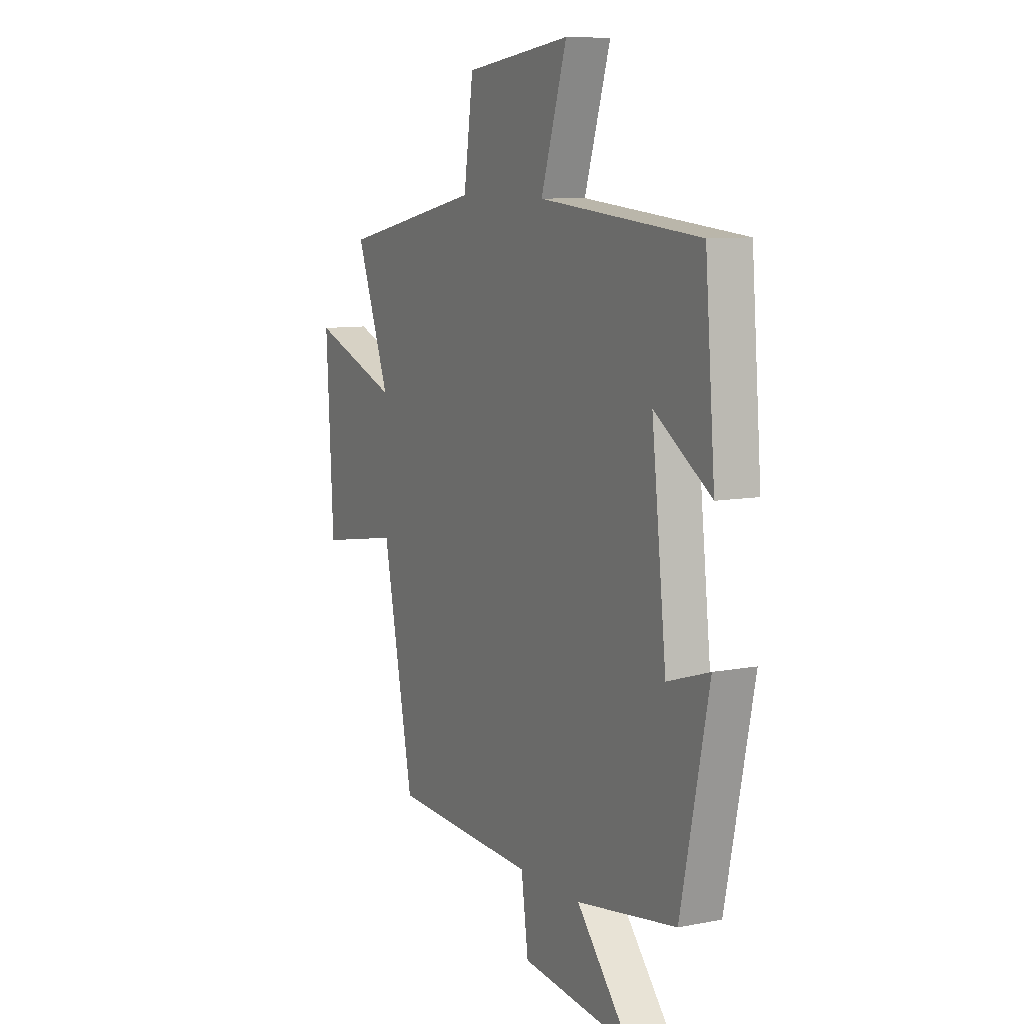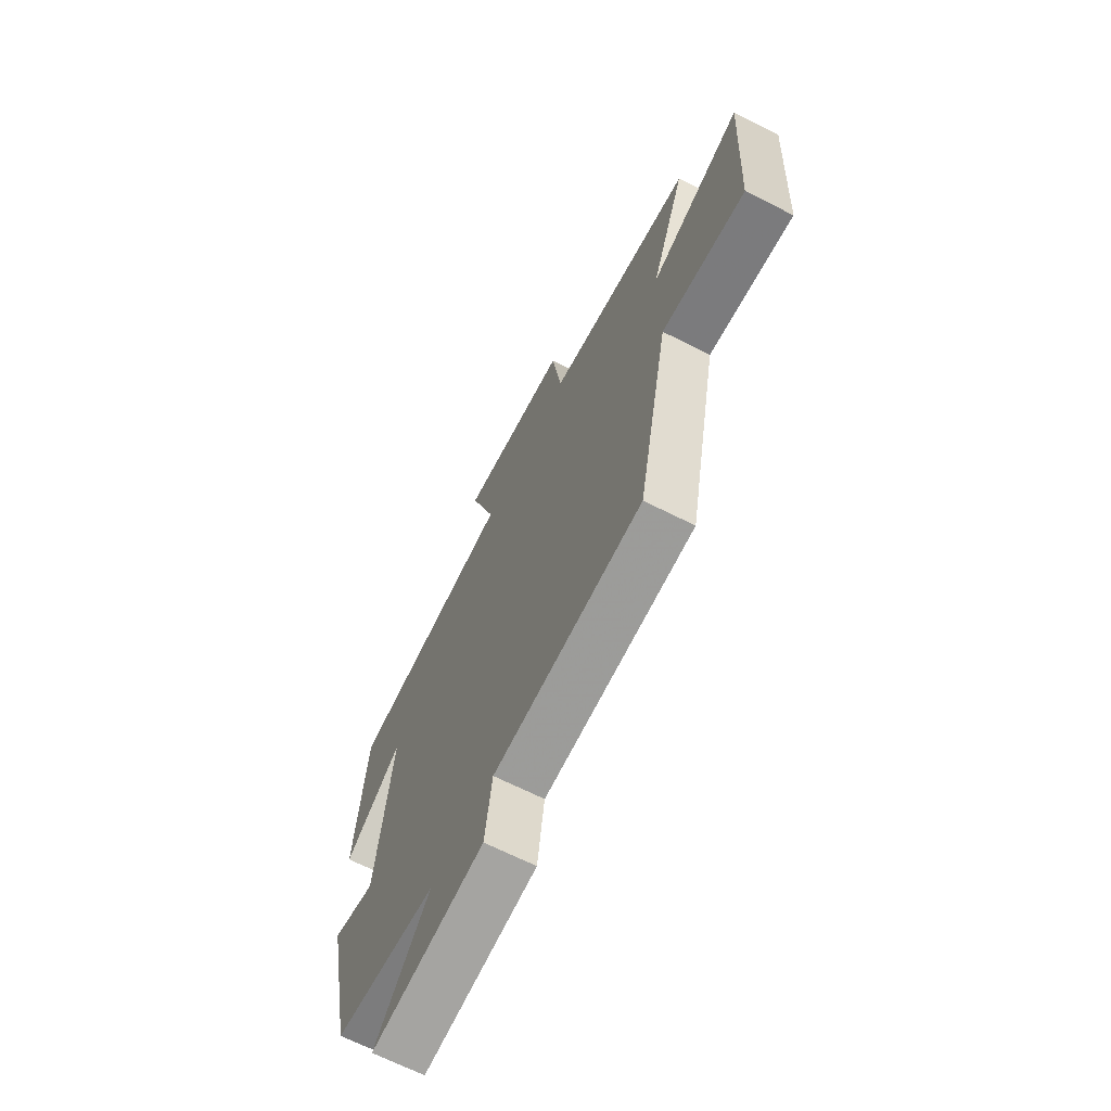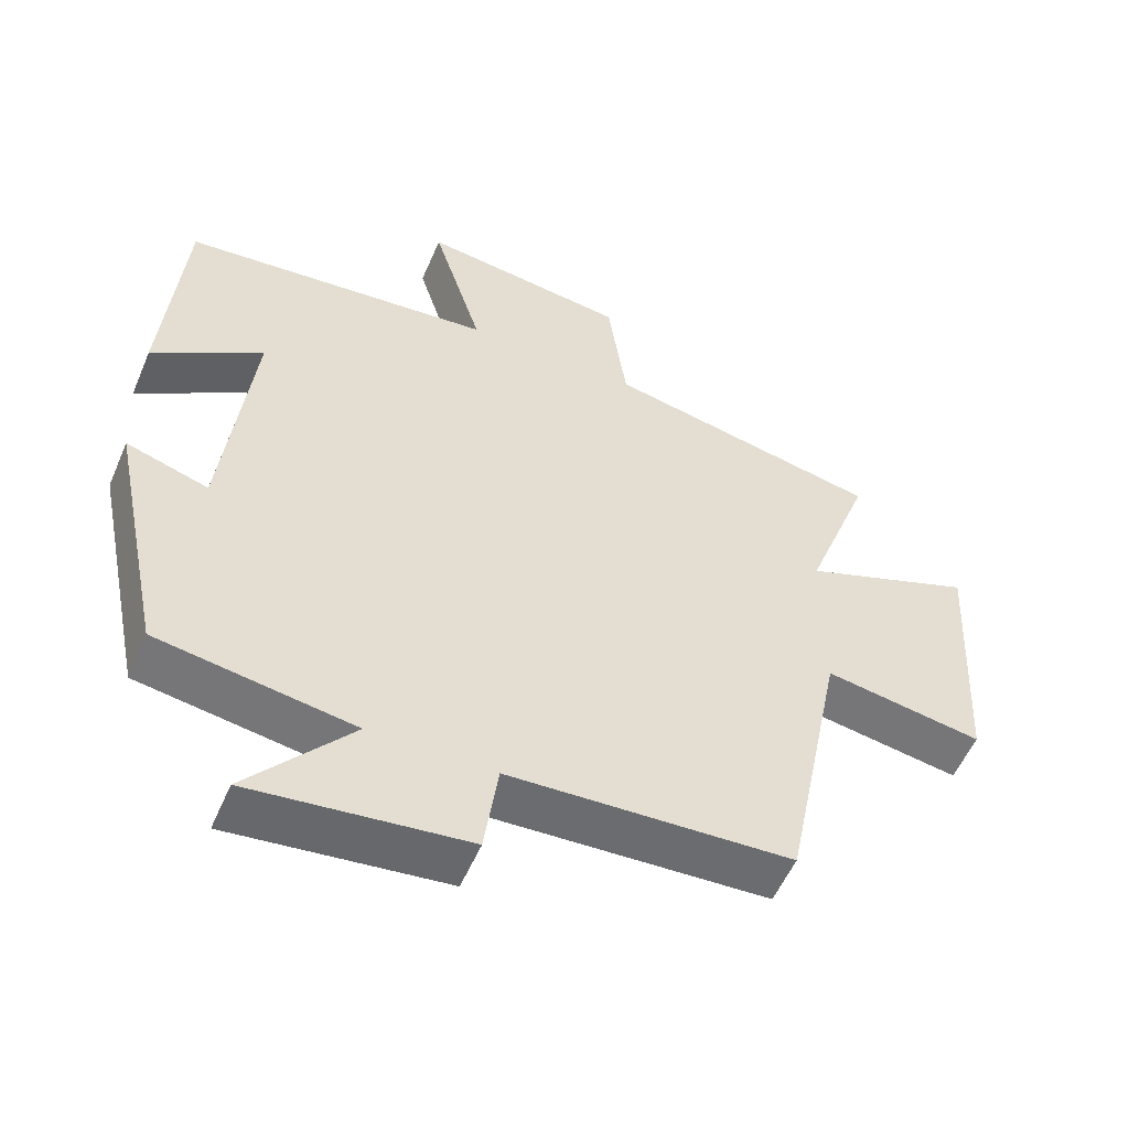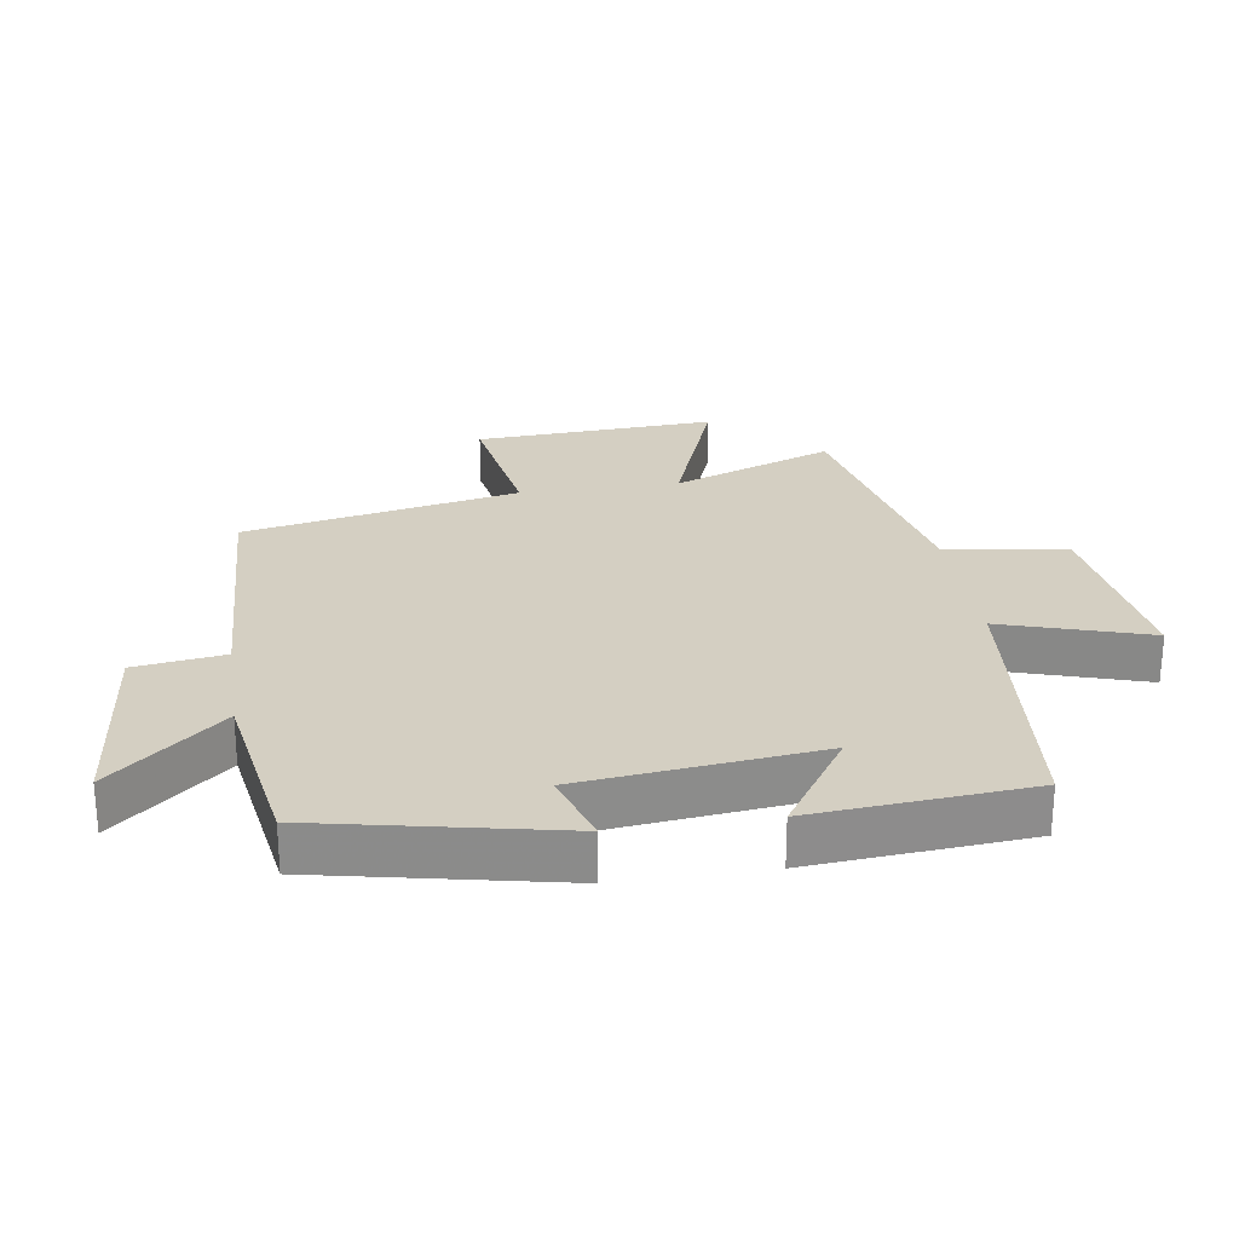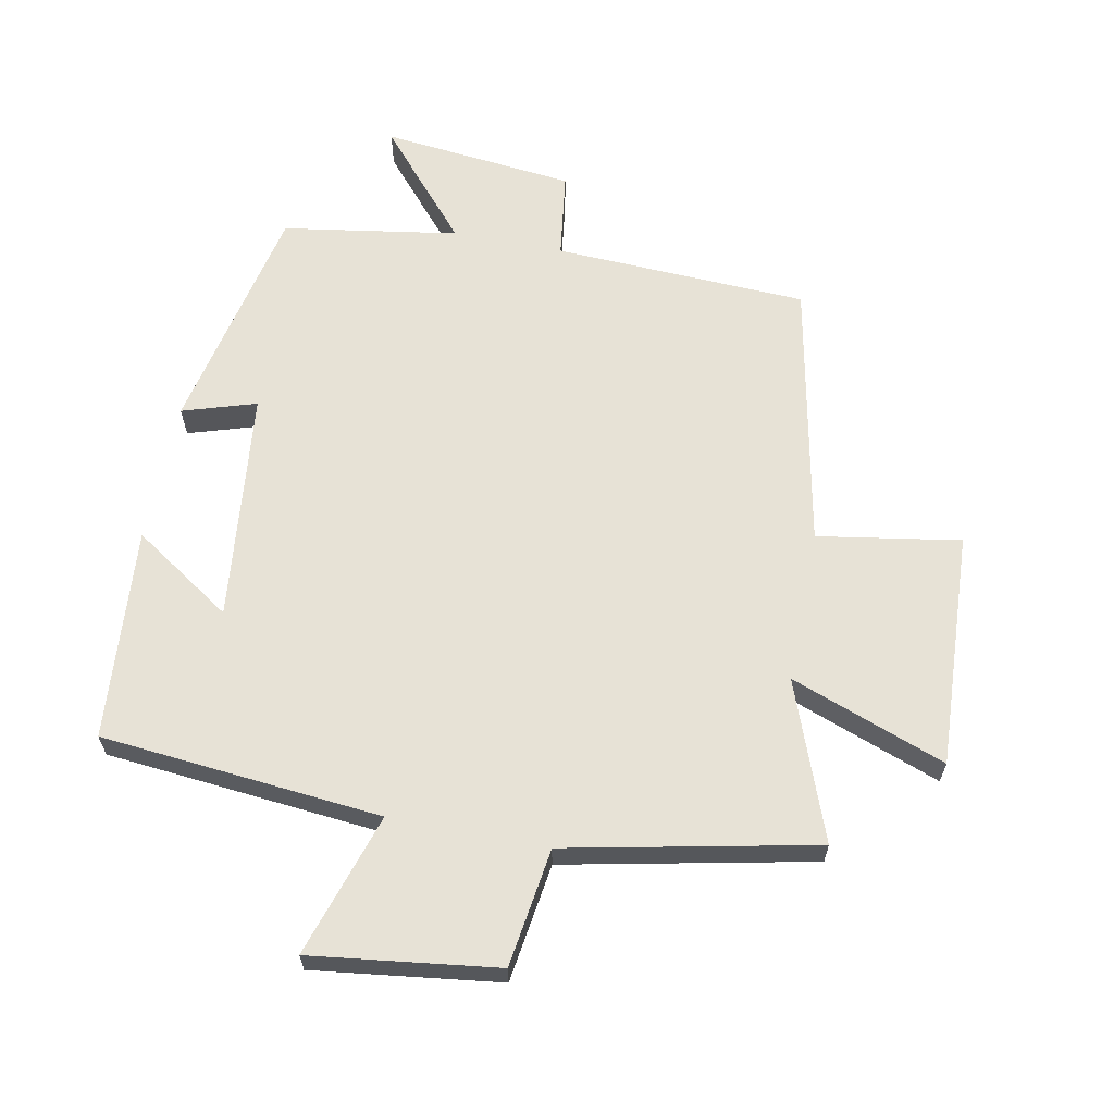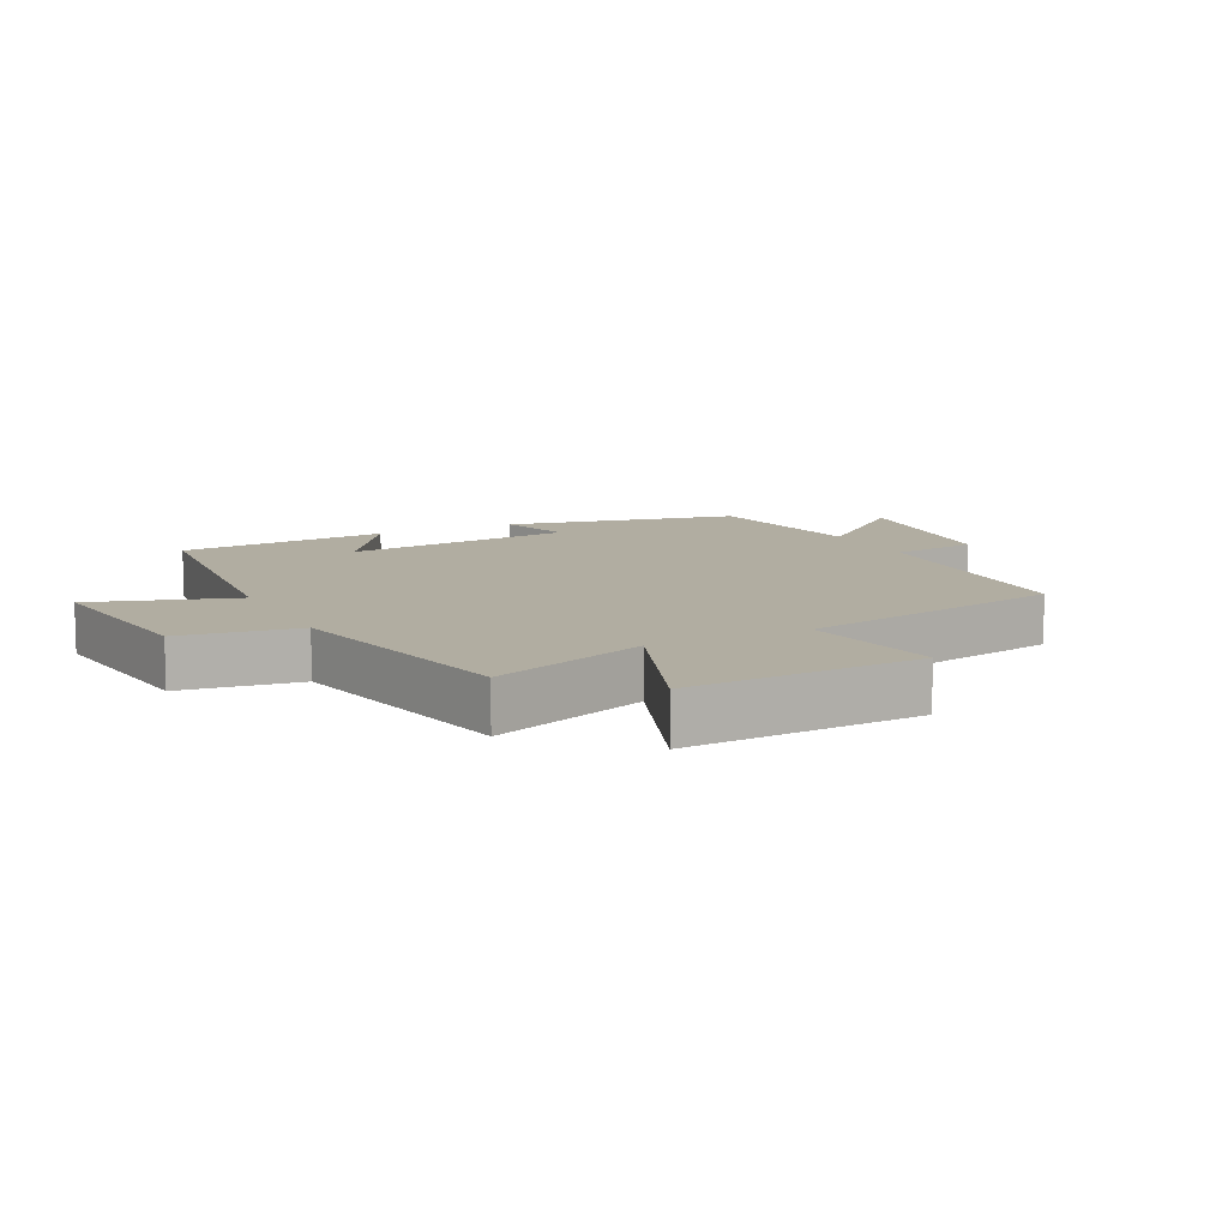
<metadata>
{"format":"obj","ext":"obj","renderer":"f3d","projection":"perspective","resolution":1024,"background":"white","views":[{"elev":8.9,"azim":-117.6,"up":"+Z"},{"elev":-67.6,"azim":63.2,"up":"+Z"},{"elev":-54.5,"azim":-23.0,"up":"+Z"},{"elev":25.8,"azim":-98.6,"up":"+Y"},{"elev":63.2,"azim":11.2,"up":"+Y"},{"elev":10.4,"azim":63.7,"up":"+Y"}]}
</metadata>
<code>
v 0.592 0.07 0.419
v 0.5 0.07 0.174
v 0.741 0.07 0.263
v 0.721 0.07 -0.103
v 0.5 0.07 -0.066
v 0.416 0.07 -0.483
v 0.022 0.07 -0.5
v 0.003 0.07 -0.636
v -0.297 0.07 -0.668
v -0.152 0.07 -0.5
v -0.424 0.07 -0.456
v -0.5 0.07 -0.092
v -0.386 0.07 -0.128
v -0.346 0.07 0.232
v -0.5 0.07 0.13
v -0.473 0.07 0.46
v -0.037 0.07 0.5
v -0.107 0.07 0.722
v 0.181 0.07 0.684
v 0.207 0.07 0.5
v 0.592 0 0.419
v 0.5 0 0.174
v 0.741 0 0.263
v 0.721 0 -0.103
v 0.5 0 -0.066
v 0.416 0 -0.483
v 0.022 0 -0.5
v 0.003 0 -0.636
v -0.297 0 -0.668
v -0.152 0 -0.5
v -0.424 0 -0.456
v -0.5 0 -0.092
v -0.386 0 -0.128
v -0.346 0 0.232
v -0.5 0 0.13
v -0.473 0 0.46
v -0.037 0 0.5
v -0.107 0 0.722
v 0.181 0 0.684
v 0.207 0 0.5
f 17 18 19 20
f 17 20 1 2
f 14 15 16 17
f 13 14 17 2
f 10 11 12 13
f 10 13 2
f 7 8 9 10
f 7 10 2
f 6 7 2
f 5 6 2
f 2 3 4 5
f 40 39 38 37
f 22 21 40 37
f 37 36 35 34
f 22 37 34 33
f 33 32 31 30
f 22 33 30
f 30 29 28 27
f 22 30 27
f 22 27 26
f 22 26 25
f 25 24 23 22
f 1 21 22 2
f 2 22 23 3
f 3 23 24 4
f 4 24 25 5
f 5 25 26 6
f 6 26 27 7
f 7 27 28 8
f 8 28 29 9
f 9 29 30 10
f 10 30 31 11
f 11 31 32 12
f 12 32 33 13
f 13 33 34 14
f 14 34 35 15
f 15 35 36 16
f 16 36 37 17
f 17 37 38 18
f 18 38 39 19
f 19 39 40 20
f 20 40 21 1

</code>
